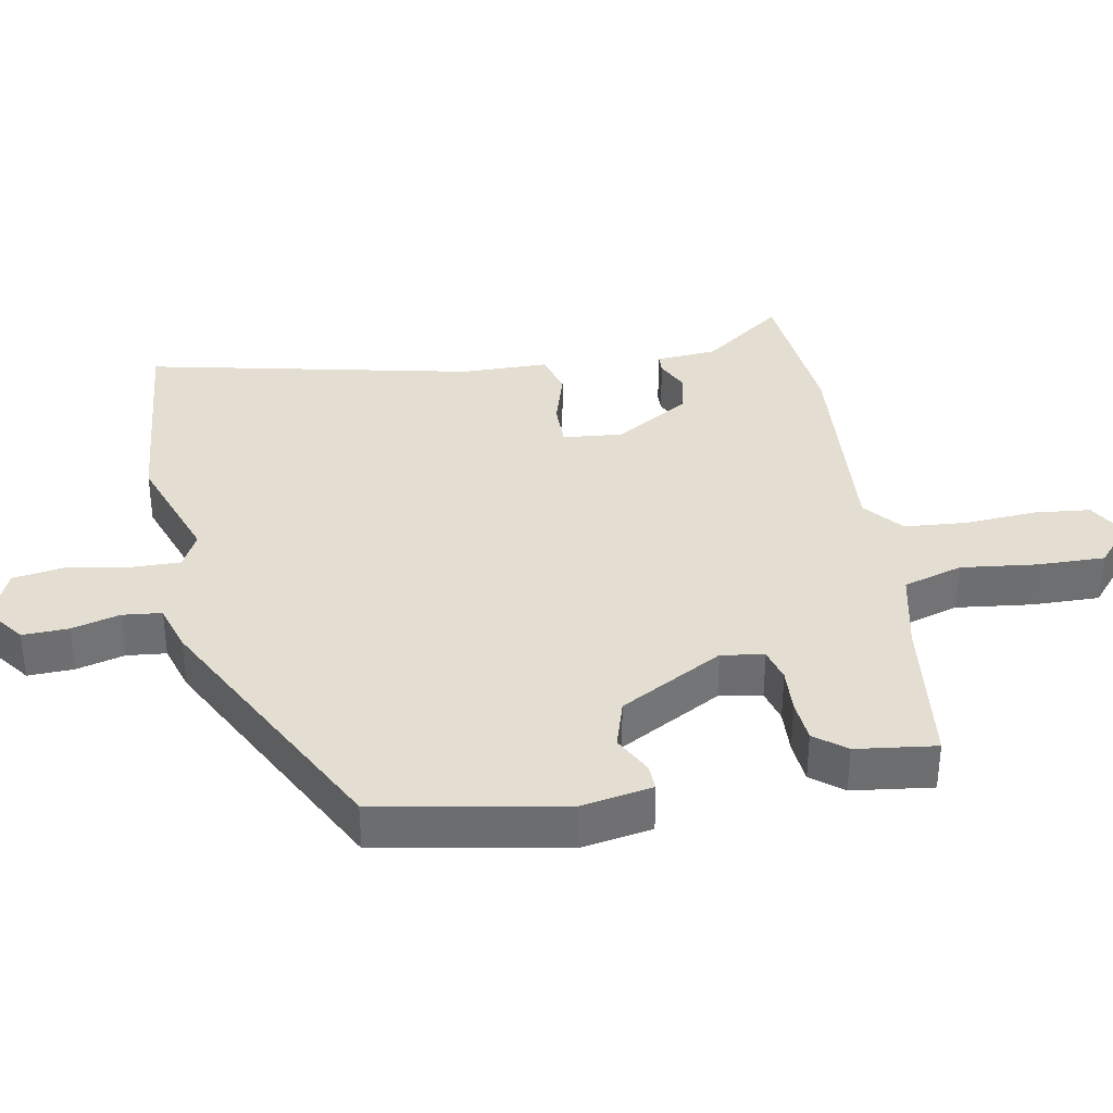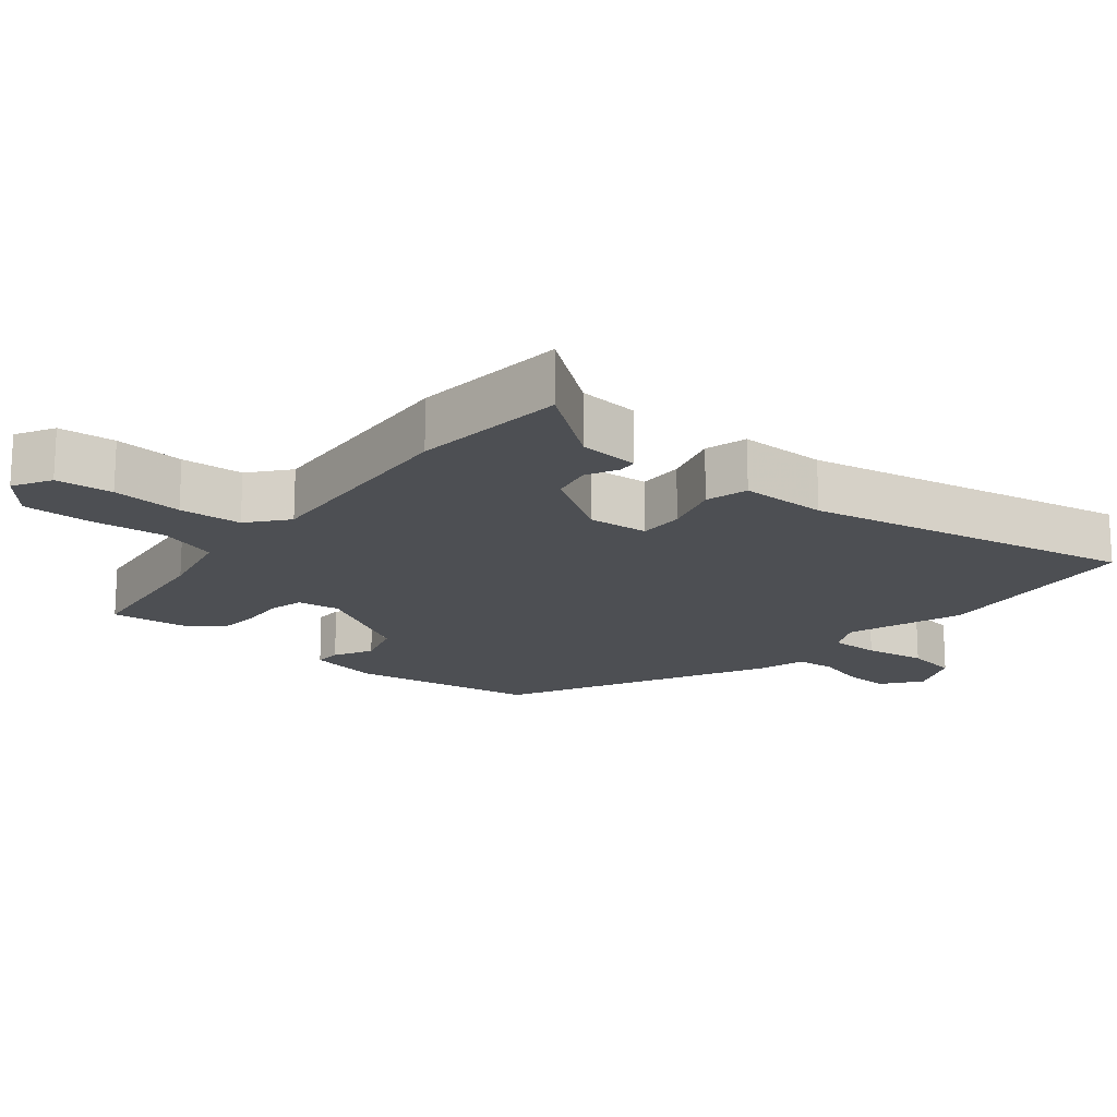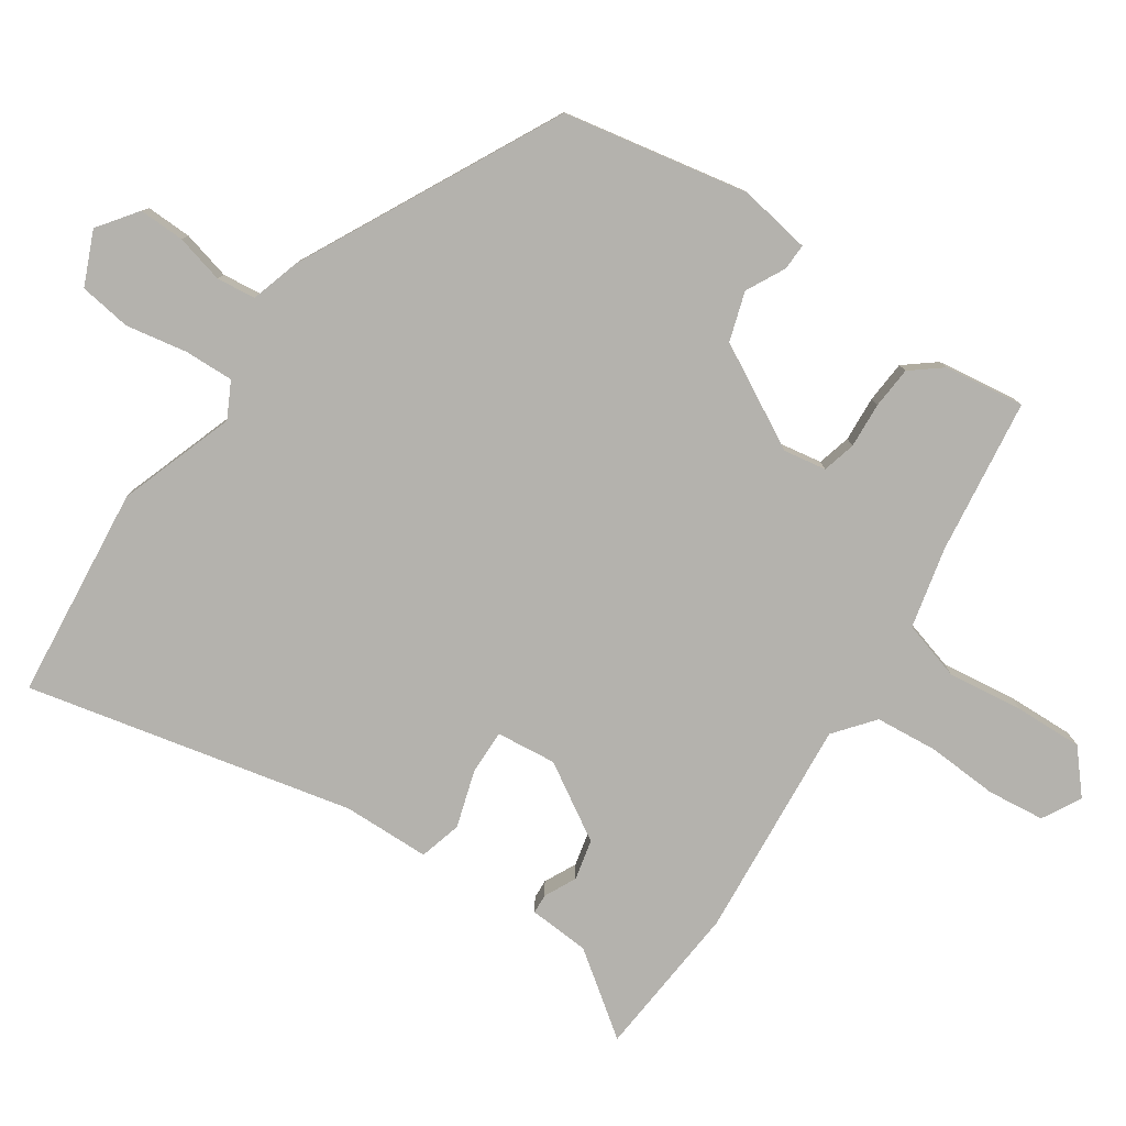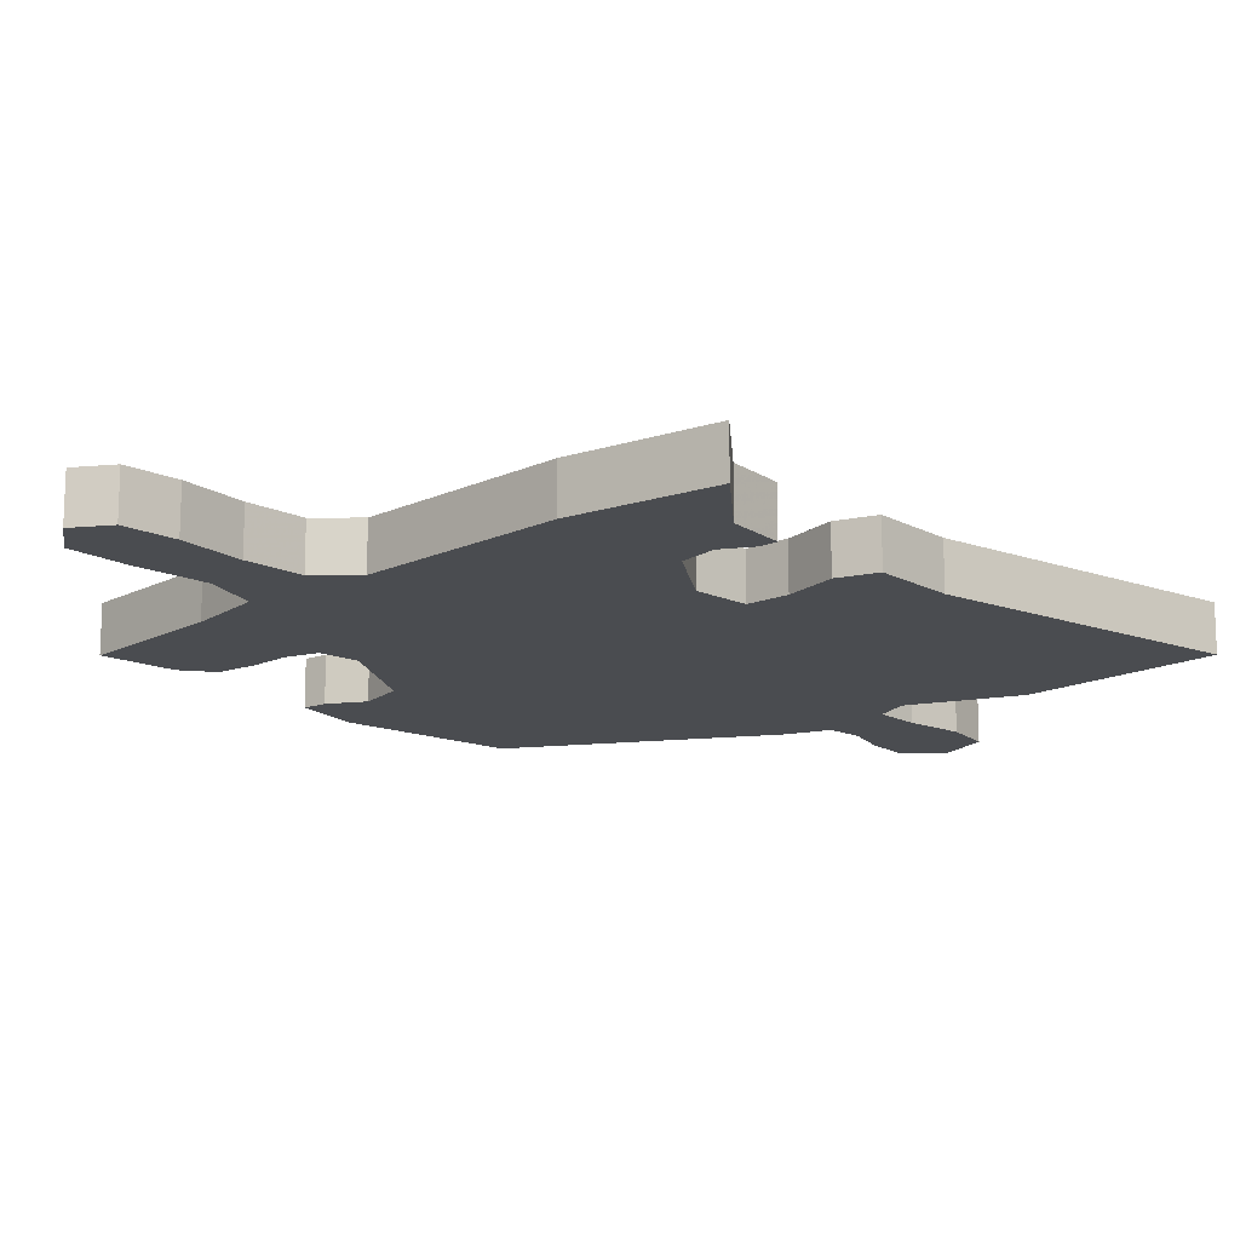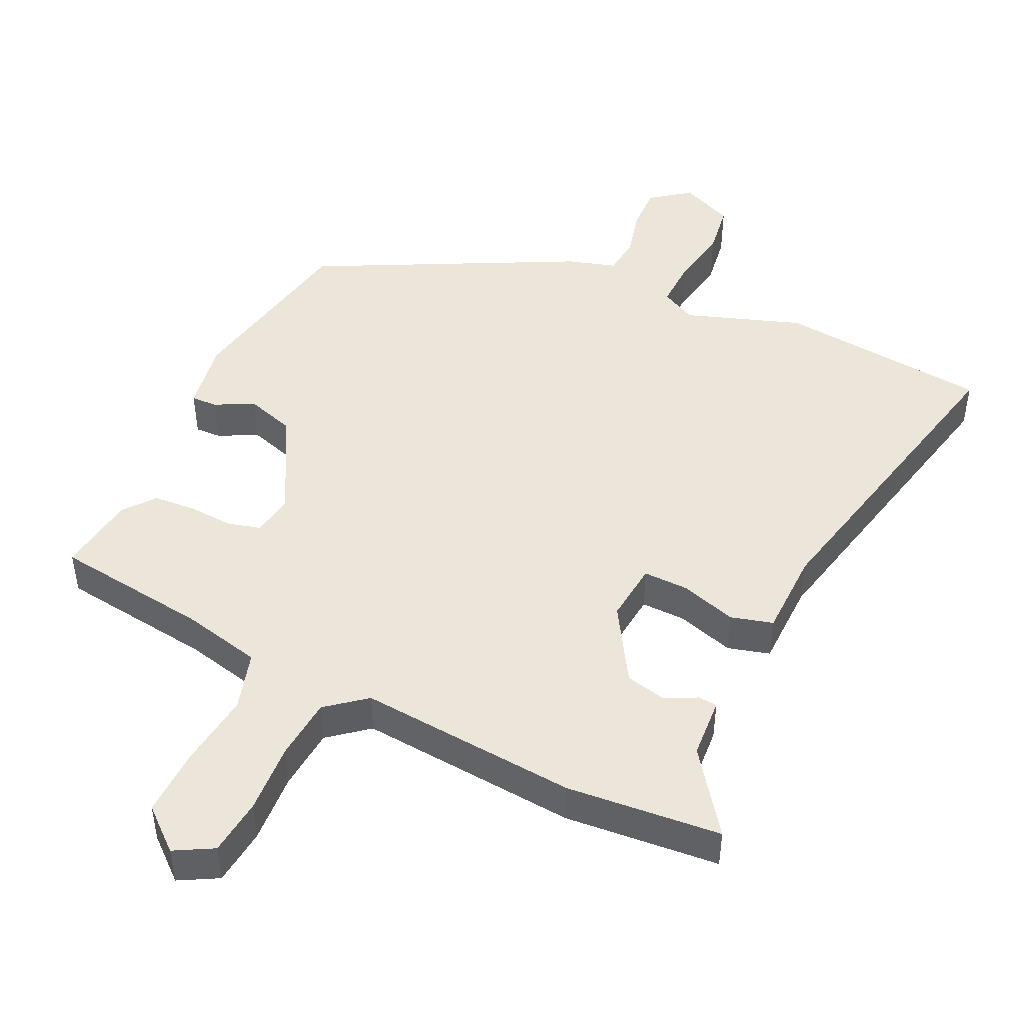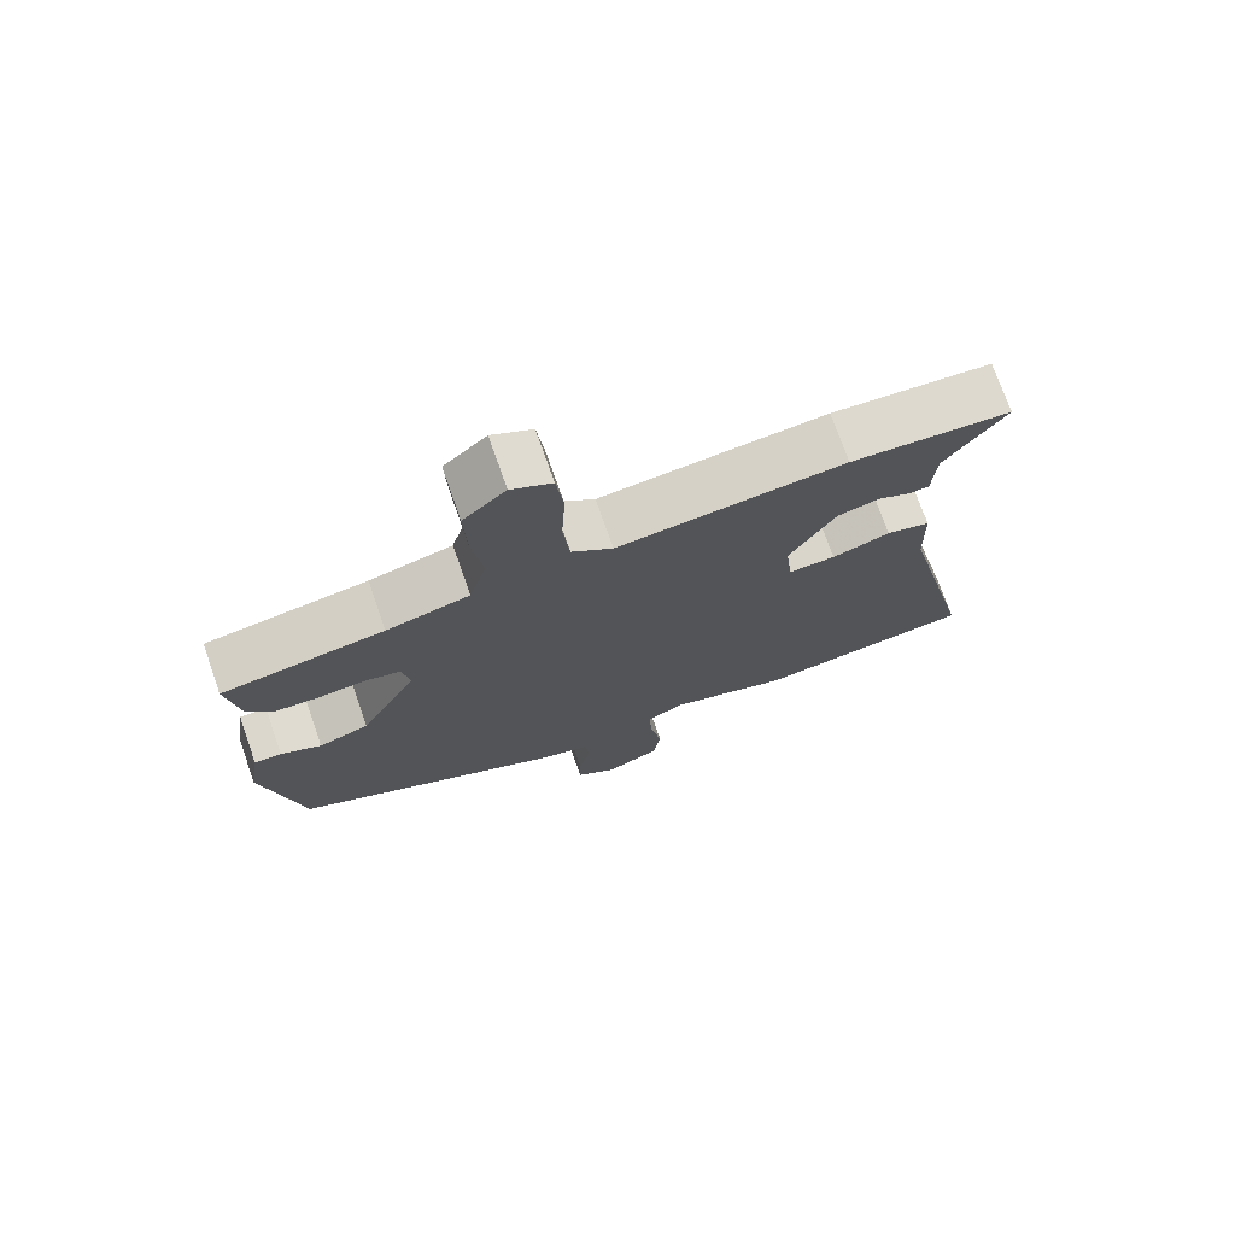
<metadata>
{"format":"obj","ext":"obj","renderer":"f3d","projection":"perspective","resolution":1024,"background":"white","views":[{"elev":36.0,"azim":-101.5,"up":"+Y"},{"elev":-17.8,"azim":49.2,"up":"+Y"},{"elev":-79.5,"azim":-124.7,"up":"+Y"},{"elev":-15.0,"azim":39.3,"up":"+Y"},{"elev":46.7,"azim":24.6,"up":"+Y"},{"elev":73.7,"azim":-19.4,"up":"+Z"}]}
</metadata>
<code>
v 0.64 0.07 -0.484
v 0.334 0.07 -0.519
v 0.166 0.07 -0.463
v 0.115 0.07 -0.49
v 0.118 0.07 -0.561
v 0.135 0.07 -0.649
v 0.125 0.07 -0.724
v 0.049 0.07 -0.758
v -0.008 0.07 -0.717
v -0.007 0.07 -0.651
v 0.01 0.07 -0.581
v 0.003 0.07 -0.525
v -0.067 0.07 -0.505
v -0.443 0.07 -0.319
v -0.497 0.07 -0.053
v -0.481 0.07 0.05
v -0.443 0.07 0.049
v -0.387 0.07 0.021
v -0.317 0.07 0.044
v -0.238 0.07 0.194
v -0.249 0.07 0.255
v -0.297 0.07 0.267
v -0.362 0.07 0.262
v -0.423 0.07 0.266
v -0.459 0.07 0.31
v -0.476 0.07 0.425
v -0.252 0.07 0.457
v -0.137 0.07 0.485
v -0.113 0.07 0.571
v -0.128 0.07 0.679
v -0.132 0.07 0.777
v -0.073 0.07 0.829
v -0.017 0.07 0.799
v -0.007 0.07 0.717
v -0.012 0.07 0.615
v -0.003 0.07 0.525
v 0.054 0.07 0.48
v 0.371 0.07 0.51
v 0.595 0.07 0.493
v 0.511 0.07 0.375
v 0.506 0.07 0.287
v 0.478 0.07 0.285
v 0.432 0.07 0.307
v 0.374 0.07 0.293
v 0.309 0.07 0.183
v 0.319 0.07 0.097
v 0.384 0.07 0.099
v 0.465 0.07 0.125
v 0.526 0.07 0.109
v 0.53 0.07 -0.016
v 0.64 0 -0.484
v 0.334 0 -0.519
v 0.166 0 -0.463
v 0.115 0 -0.49
v 0.118 0 -0.561
v 0.135 0 -0.649
v 0.125 0 -0.724
v 0.049 0 -0.758
v -0.008 0 -0.717
v -0.007 0 -0.651
v 0.01 0 -0.581
v 0.003 0 -0.525
v -0.067 0 -0.505
v -0.443 0 -0.319
v -0.497 0 -0.053
v -0.481 0 0.05
v -0.443 0 0.049
v -0.387 0 0.021
v -0.317 0 0.044
v -0.238 0 0.194
v -0.249 0 0.255
v -0.297 0 0.267
v -0.362 0 0.262
v -0.423 0 0.266
v -0.459 0 0.31
v -0.476 0 0.425
v -0.252 0 0.457
v -0.137 0 0.485
v -0.113 0 0.571
v -0.128 0 0.679
v -0.132 0 0.777
v -0.073 0 0.829
v -0.017 0 0.799
v -0.007 0 0.717
v -0.012 0 0.615
v -0.003 0 0.525
v 0.054 0 0.48
v 0.371 0 0.51
v 0.595 0 0.493
v 0.511 0 0.375
v 0.506 0 0.287
v 0.478 0 0.285
v 0.432 0 0.307
v 0.374 0 0.293
v 0.309 0 0.183
v 0.319 0 0.097
v 0.384 0 0.099
v 0.465 0 0.125
v 0.526 0 0.109
v 0.53 0 -0.016
f 47 48 49 50
f 46 47 50 1
f 40 41 42 43
f 40 43 44
f 37 38 39 40
f 37 40 44
f 32 33 34 35
f 32 35 36
f 29 30 31 32
f 29 32 36
f 28 29 36 37
f 24 25 26 27
f 22 23 24 27
f 21 22 27 28
f 20 21 28 37
f 15 16 17 18
f 15 18 19
f 12 13 14 15
f 12 15 19
f 8 9 10 11
f 8 11 12
f 5 6 7 8
f 4 5 8 12
f 3 4 12 19
f 46 1 2 3
f 45 46 3 19
f 37 44 45
f 19 20 37 45
f 100 99 98 97
f 51 100 97 96
f 93 92 91 90
f 94 93 90
f 90 89 88 87
f 94 90 87
f 85 84 83 82
f 86 85 82
f 82 81 80 79
f 86 82 79
f 87 86 79 78
f 77 76 75 74
f 77 74 73 72
f 78 77 72 71
f 87 78 71 70
f 68 67 66 65
f 69 68 65
f 65 64 63 62
f 69 65 62
f 61 60 59 58
f 62 61 58
f 58 57 56 55
f 62 58 55 54
f 69 62 54 53
f 53 52 51 96
f 69 53 96 95
f 95 94 87
f 95 87 70 69
f 1 51 52 2
f 2 52 53 3
f 3 53 54 4
f 4 54 55 5
f 5 55 56 6
f 6 56 57 7
f 7 57 58 8
f 8 58 59 9
f 9 59 60 10
f 10 60 61 11
f 11 61 62 12
f 12 62 63 13
f 13 63 64 14
f 14 64 65 15
f 15 65 66 16
f 16 66 67 17
f 17 67 68 18
f 18 68 69 19
f 19 69 70 20
f 20 70 71 21
f 21 71 72 22
f 22 72 73 23
f 23 73 74 24
f 24 74 75 25
f 25 75 76 26
f 26 76 77 27
f 27 77 78 28
f 28 78 79 29
f 29 79 80 30
f 30 80 81 31
f 31 81 82 32
f 32 82 83 33
f 33 83 84 34
f 34 84 85 35
f 35 85 86 36
f 36 86 87 37
f 37 87 88 38
f 38 88 89 39
f 39 89 90 40
f 40 90 91 41
f 41 91 92 42
f 42 92 93 43
f 43 93 94 44
f 44 94 95 45
f 45 95 96 46
f 46 96 97 47
f 47 97 98 48
f 48 98 99 49
f 49 99 100 50
f 50 100 51 1

</code>
